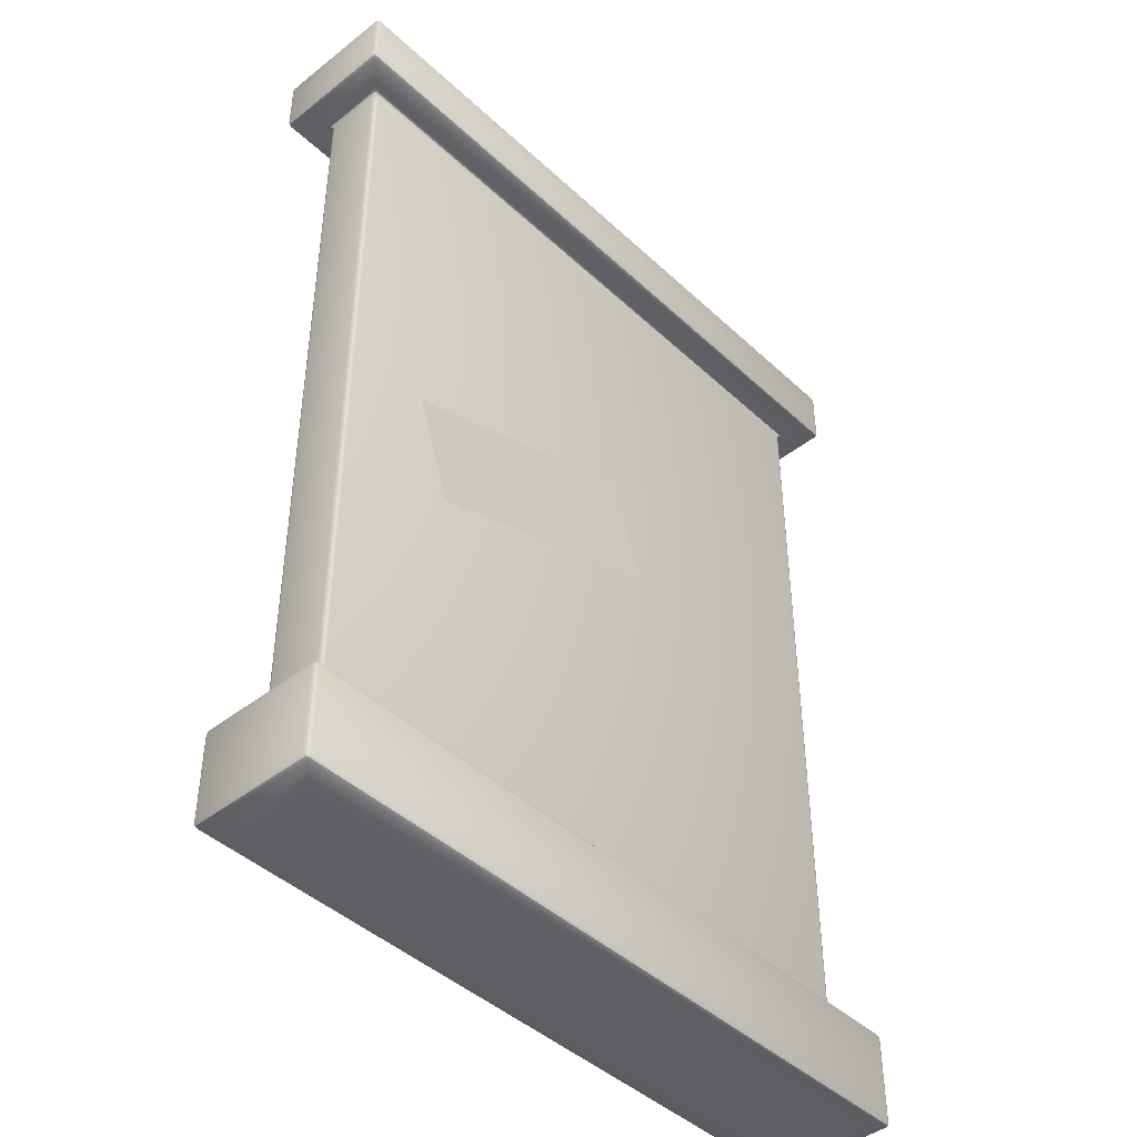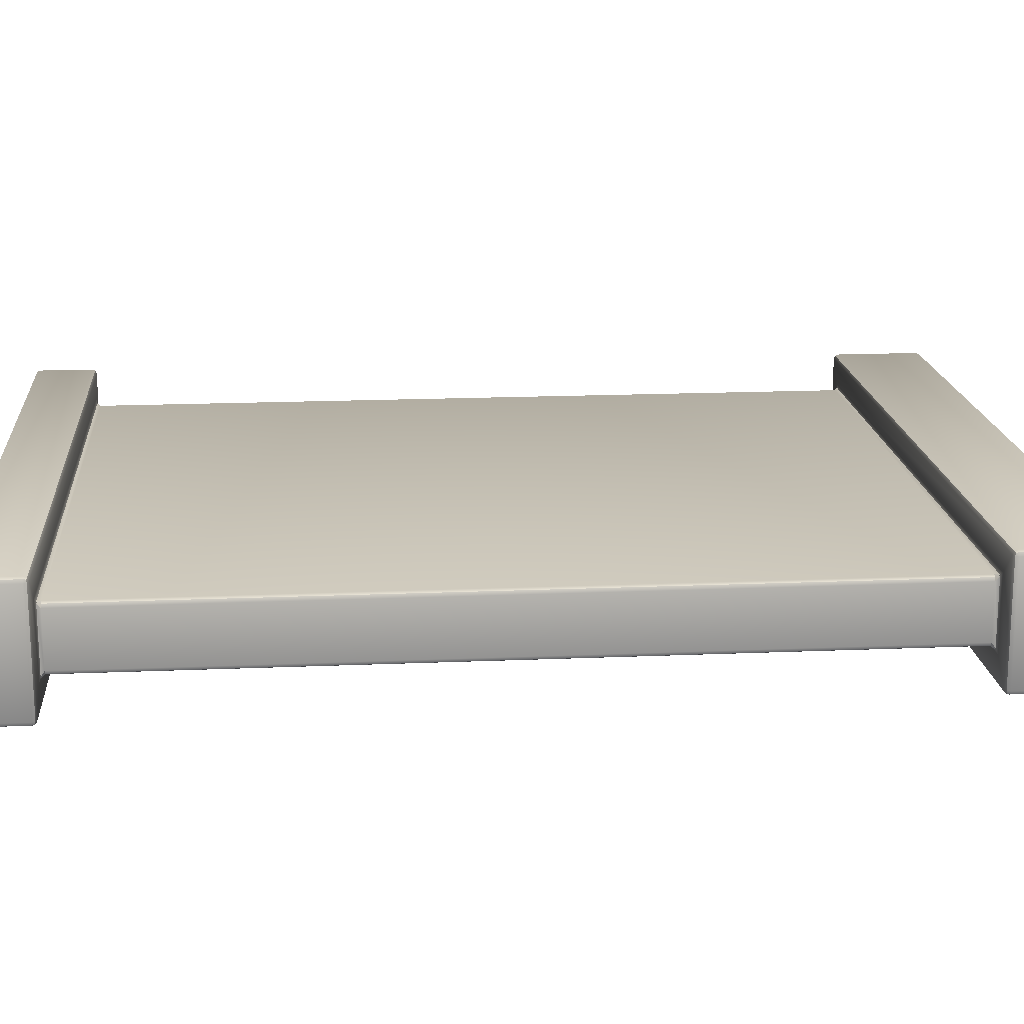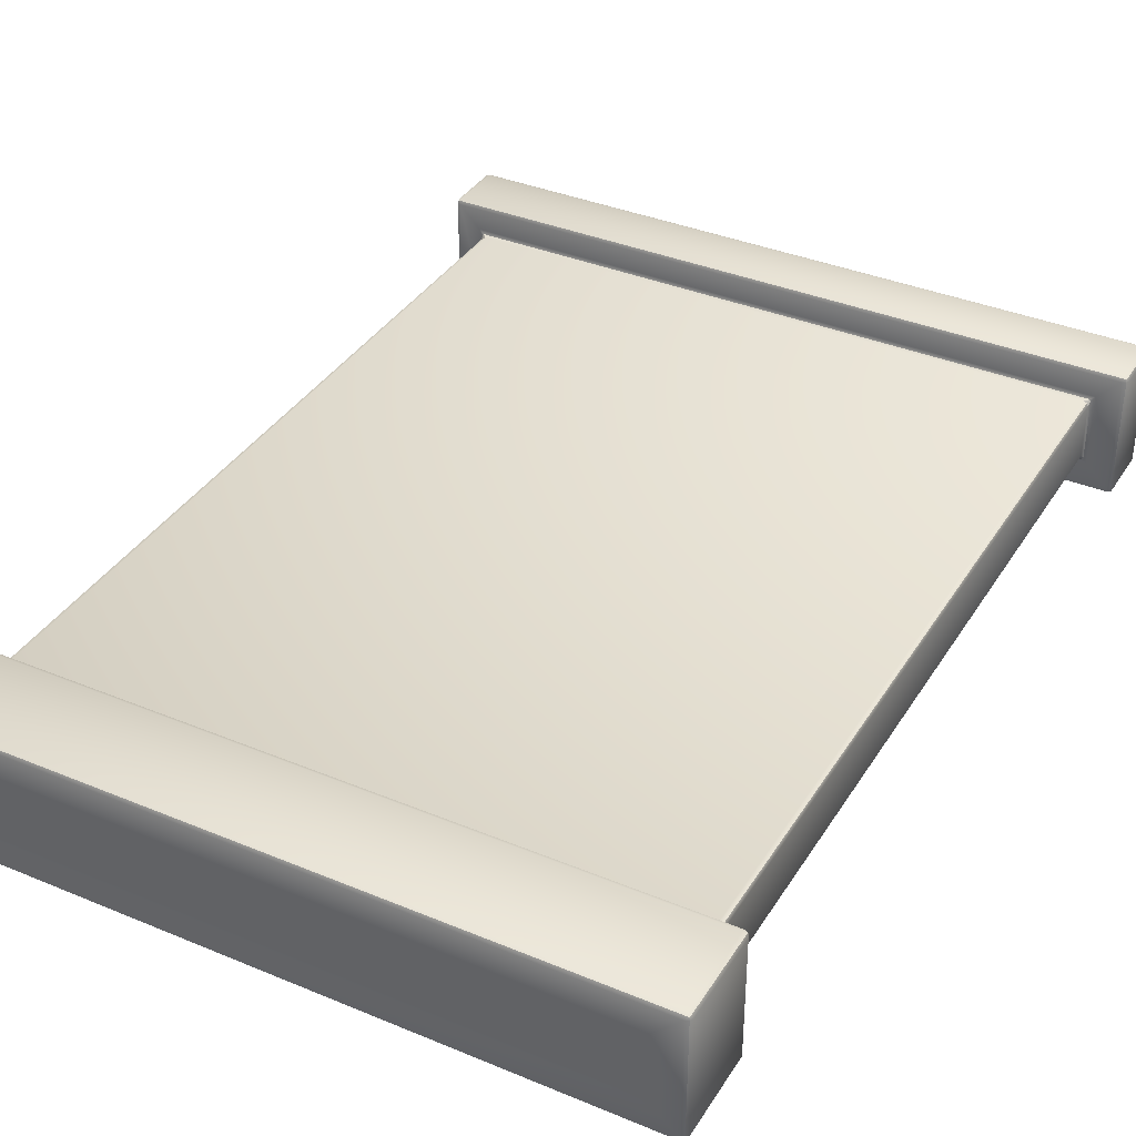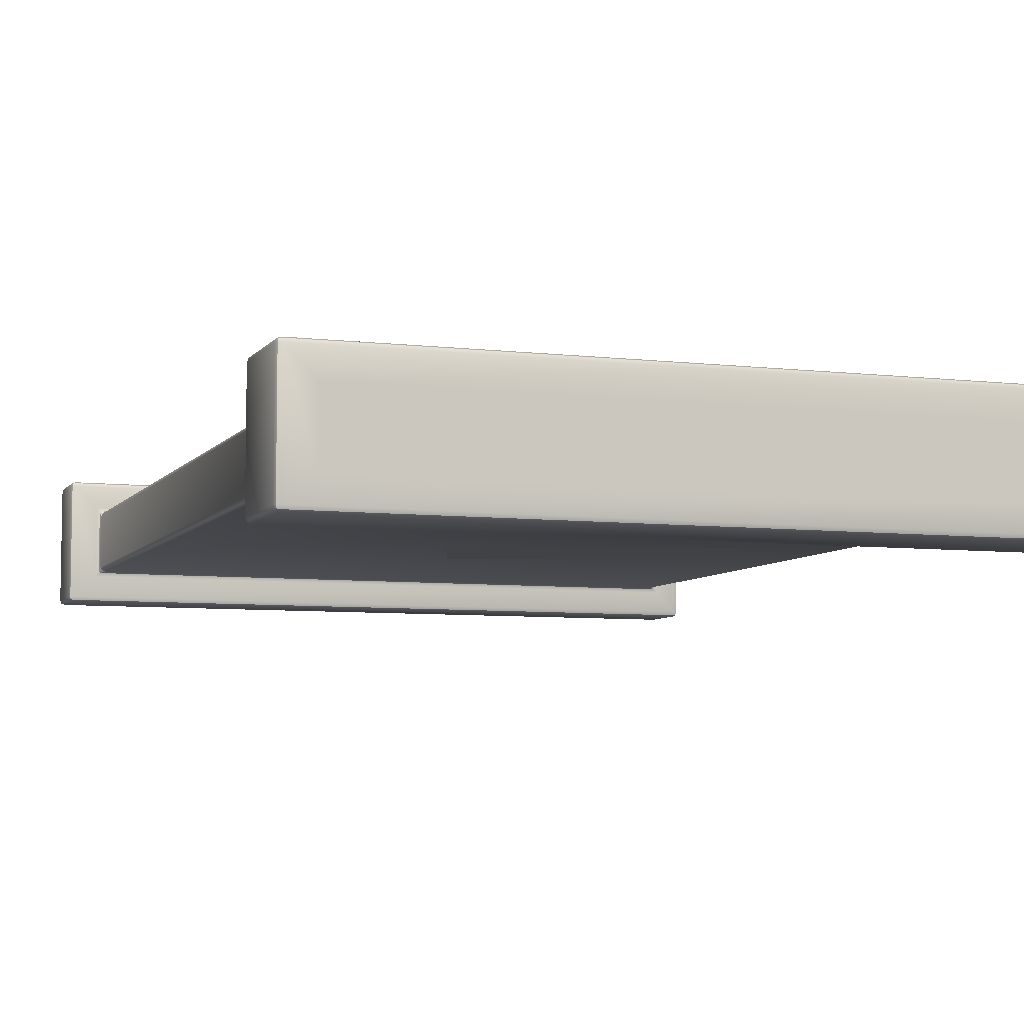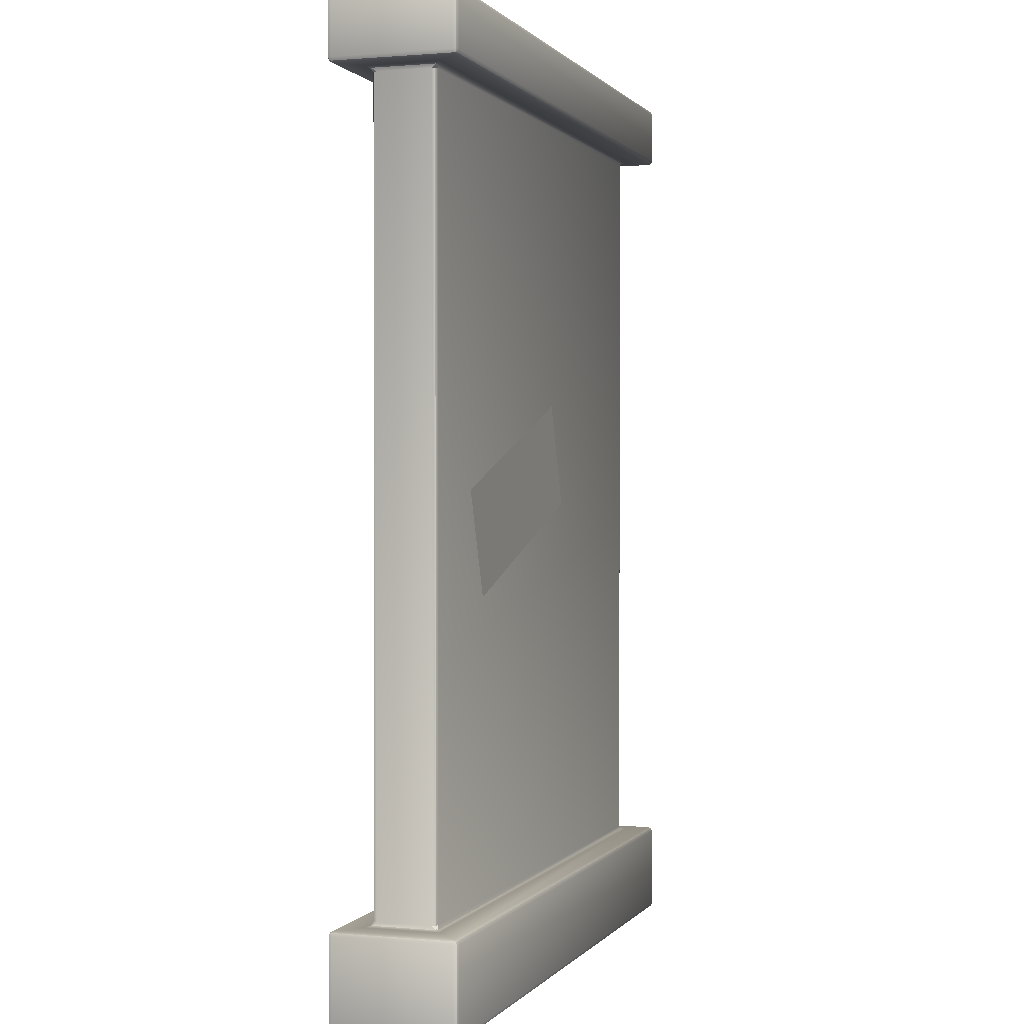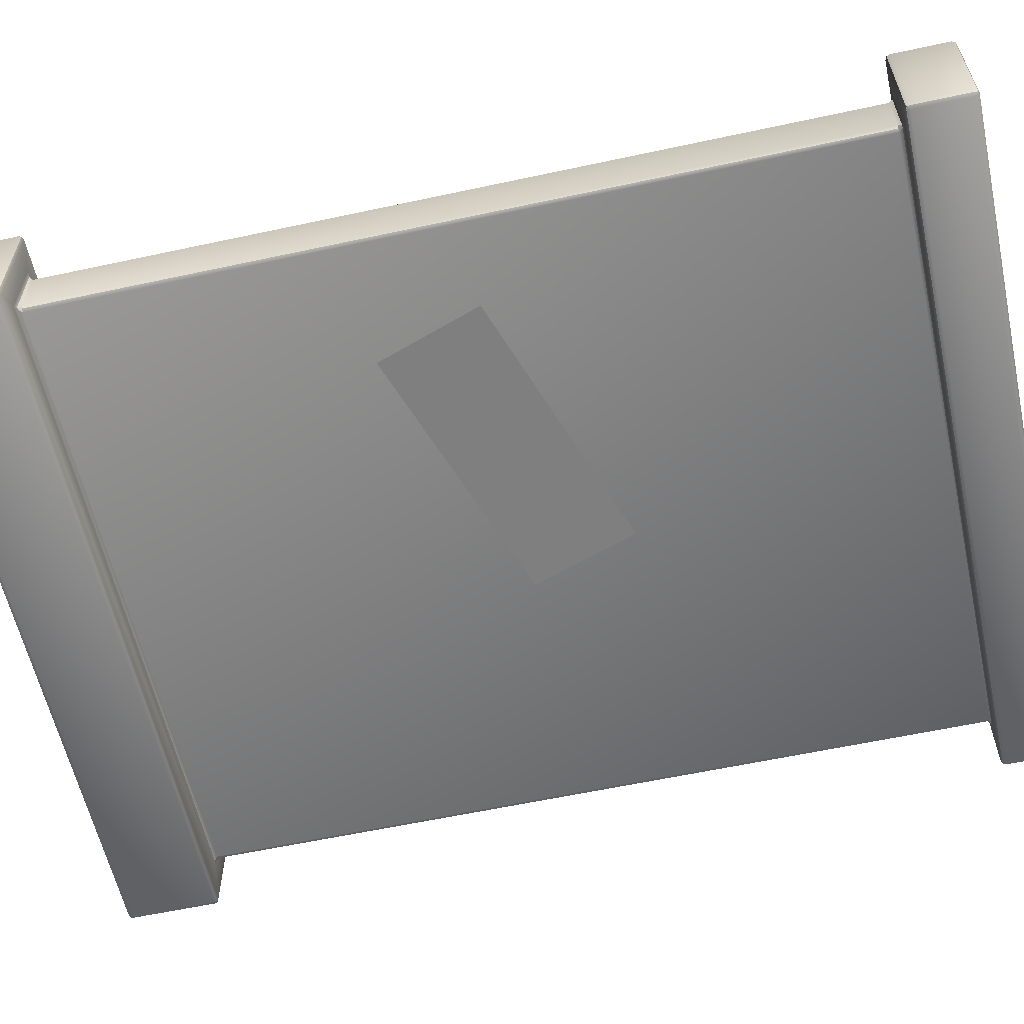
<metadata>
{"format":"obj","ext":"obj","renderer":"f3d","projection":"perspective","resolution":1024,"background":"white","views":[{"elev":-43.9,"azim":132.7,"up":"+Y"},{"elev":17.1,"azim":-94.9,"up":"+Z"},{"elev":36.8,"azim":28.3,"up":"+Z"},{"elev":-6.5,"azim":-19.6,"up":"+Z"},{"elev":0.5,"azim":108.2,"up":"+Y"},{"elev":-59.7,"azim":102.5,"up":"+Z"}]}
</metadata>
<code>
o TOMB_WALL_2_001
v 0.5 0 0.5
v -1.5 0 0.5
v 0.5 0 0.3
v -1.5 0 0.3
v 0.5 3 0.5
v -1.5 3 0.5
v 0.5 3 0.3
v -1.5 3 0.3
v -0.5861 1.854 0.2886
v -0.6979 1.527 0.2886
v 0.1223 1.246 0.2886
v 0.2341 1.573 0.2886
v 0.5 2.785 0.315
v 0.485 2.785 0.3
v 0.515 2.8 0.285
v 0.4956 2.785 0.3044
v 0.5 2.794 0.3
v 0.5 2.796 0.2956
v 0.5044 2.796 0.3
v -1.485 2.785 0.5
v -1.515 2.8 0.515
v -1.5 2.785 0.485
v -1.5 2.796 0.5044
v -1.5 2.794 0.5
v -1.504 2.796 0.5
v -1.496 2.785 0.4956
v -1.515 2.8 0.285
v -1.485 2.785 0.3
v -1.5 2.785 0.315
v -1.5 2.796 0.2956
v -1.5 2.794 0.3
v -1.496 2.785 0.3044
v -1.504 2.796 0.3
v 0.485 2.785 0.5
v 0.5 2.785 0.485
v 0.515 2.8 0.515
v 0.4956 2.785 0.4956
v 0.5 2.794 0.5
v 0.5044 2.796 0.5
v 0.5 2.796 0.5044
v -1.485 0.315 0.3
v -1.515 0.3 0.285
v -1.5 0.315 0.315
v -1.5 0.3044 0.2956
v -1.5 0.3063 0.3
v -1.504 0.3044 0.3
v -1.496 0.315 0.3044
v 0.485 0.315 0.3
v 0.5 0.315 0.315
v 0.515 0.3 0.285
v 0.4956 0.315 0.3044
v 0.5 0.3063 0.3
v 0.5044 0.3044 0.3
v 0.5 0.3044 0.2956
v -1.485 0.315 0.5
v -1.5 0.315 0.485
v -1.515 0.3 0.515
v -1.496 0.315 0.4956
v -1.5 0.3063 0.5
v -1.504 0.3044 0.5
v -1.5 0.3044 0.5044
v 0.485 0.315 0.5
v 0.515 0.3 0.515
v 0.5 0.315 0.485
v 0.5 0.3044 0.5044
v 0.5 0.3063 0.5
v 0.5044 0.3044 0.5
v 0.4956 0.315 0.4956
v 0.6 0.015 0.215
v 0.585 0 0.215
v 0.585 0.015 0.2
v 0.5956 0.004393 0.215
v 0.5937 0.00634 0.2063
v 0.585 0.004393 0.2044
v 0.5956 0.015 0.2044
v 0.6 0.015 0.585
v 0.585 0.015 0.6
v 0.585 0 0.585
v 0.5956 0.015 0.5956
v 0.5937 0.00634 0.5937
v 0.585 0.004393 0.5956
v 0.5956 0.004393 0.585
v -1.6 0.015 0.585
v -1.585 0 0.585
v -1.585 0.015 0.6
v -1.596 0.004393 0.585
v -1.594 0.00634 0.5937
v -1.585 0.004393 0.5956
v -1.596 0.015 0.5956
v -1.6 0.015 0.215
v -1.585 0.015 0.2
v -1.585 0 0.215
v -1.596 0.015 0.2044
v -1.594 0.00634 0.2063
v -1.585 0.004393 0.2044
v -1.596 0.004393 0.215
v 0.6 2.985 0.215
v 0.585 2.985 0.2
v 0.585 3 0.215
v 0.5956 2.985 0.2044
v 0.5937 2.994 0.2063
v 0.585 2.996 0.2044
v 0.5956 2.996 0.215
v 0.6 2.985 0.585
v 0.585 3 0.585
v 0.585 2.985 0.6
v 0.5956 2.996 0.585
v 0.5937 2.994 0.5937
v 0.585 2.996 0.5956
v 0.5956 2.985 0.5956
v -1.6 2.985 0.585
v -1.585 2.985 0.6
v -1.585 3 0.585
v -1.596 2.985 0.5956
v -1.594 2.994 0.5937
v -1.585 2.996 0.5956
v -1.596 2.996 0.585
v -1.6 2.985 0.215
v -1.585 3 0.215
v -1.585 2.985 0.2
v -1.596 2.996 0.215
v -1.594 2.994 0.2063
v -1.585 2.996 0.2044
v -1.596 2.985 0.2044
v 0.6 2.815 0.215
v 0.585 2.8 0.215
v 0.585 2.815 0.2
v 0.5956 2.804 0.215
v 0.5937 2.806 0.2063
v 0.585 2.804 0.2044
v 0.5956 2.815 0.2044
v -1.585 2.815 0.6
v -1.6 2.815 0.585
v -1.585 2.8 0.585
v -1.596 2.815 0.5956
v -1.594 2.806 0.5937
v -1.596 2.804 0.585
v -1.585 2.804 0.5956
v -1.585 0.285 0.2
v -1.6 0.285 0.215
v -1.585 0.3 0.215
v -1.596 0.285 0.2044
v -1.594 0.2937 0.2063
v -1.596 0.2956 0.215
v -1.585 0.2956 0.2044
v 0.585 2.815 0.6
v 0.585 2.8 0.585
v 0.6 2.815 0.585
v 0.585 2.804 0.5956
v 0.5937 2.806 0.5937
v 0.5956 2.804 0.585
v 0.5956 2.815 0.5956
v -1.585 2.815 0.2
v -1.585 2.8 0.215
v -1.6 2.815 0.215
v -1.585 2.804 0.2044
v -1.594 2.806 0.2063
v -1.596 2.804 0.215
v -1.596 2.815 0.2044
v 0.585 0.285 0.2
v 0.585 0.3 0.215
v 0.6 0.285 0.215
v 0.585 0.2956 0.2044
v 0.5937 0.2937 0.2063
v 0.5956 0.2956 0.215
v 0.5956 0.285 0.2044
v -1.585 0.285 0.6
v -1.585 0.3 0.585
v -1.6 0.285 0.585
v -1.585 0.2956 0.5956
v -1.594 0.2937 0.5937
v -1.596 0.2956 0.585
v -1.596 0.285 0.5956
v 0.585 0.285 0.6
v 0.6 0.285 0.585
v 0.585 0.3 0.585
v 0.5956 0.285 0.5956
v 0.5937 0.2937 0.5937
v 0.5956 0.2956 0.585
v 0.585 0.2956 0.5956
f 6 5 7 8
f 77 174 167 85
f 42 50 161 141
f 36 15 126 147
f 15 27 154 126
f 62 34 20 55
f 57 42 141 168
f 21 36 147 134
f 90 83 169 140
f 71 91 139 160
f 153 120 98 127
f 146 106 112 132
f 155 133 111 118
f 1 2 4 3
f 2 1 78 84
f 6 8 119 113
f 5 6 113 105
f 7 5 105 99
f 4 2 84 92
f 8 7 99 119
f 76 69 162 175
f 49 13 35 64
f 63 57 168 176
f 1 3 70 78
f 56 22 29 43
f 50 63 176 161
f 148 125 97 104
f 27 21 134 154
f 3 4 92 70
f 13 16 17 19
f 14 18 17 16
f 15 19 17 18
f 20 23 24 26
f 21 25 24 23
f 22 26 24 25
f 27 30 31 33
f 28 32 31 30
f 29 33 31 32
f 34 37 38 40
f 35 39 38 37
f 36 40 38 39
f 41 44 45 47
f 42 46 45 44
f 43 47 45 46
f 48 51 52 54
f 49 53 52 51
f 50 54 52 53
f 55 58 59 61
f 56 60 59 58
f 57 61 59 60
f 62 65 66 68
f 63 67 66 65
f 64 68 66 67
f 69 72 73 75
f 70 74 73 72
f 71 75 73 74
f 76 79 80 82
f 77 81 80 79
f 78 82 80 81
f 83 86 87 89
f 84 88 87 86
f 85 89 87 88
f 90 93 94 96
f 91 95 94 93
f 92 96 94 95
f 97 100 101 103
f 98 102 101 100
f 99 103 101 102
f 104 107 108 110
f 105 109 108 107
f 106 110 108 109
f 111 114 115 117
f 112 116 115 114
f 113 117 115 116
f 118 121 122 124
f 119 123 122 121
f 120 124 122 123
f 125 128 129 131
f 126 130 129 128
f 127 131 129 130
f 132 135 136 138
f 133 137 136 135
f 134 138 136 137
f 139 142 143 145
f 140 144 143 142
f 141 145 143 144
f 146 149 150 152
f 147 151 150 149
f 148 152 150 151
f 153 156 157 159
f 154 158 157 156
f 155 159 157 158
f 160 163 164 166
f 161 165 164 163
f 162 166 164 165
f 167 170 171 173
f 168 172 171 170
f 169 173 171 172
f 174 177 178 180
f 175 179 178 177
f 176 180 178 179
f 48 14 16 51
f 51 16 13 49
f 55 20 26 58
f 58 26 22 56
f 64 35 37 68
f 68 37 34 62
f 21 27 33 25
f 25 33 29 22
f 27 15 18 30
f 30 18 14 28
f 15 36 39 19
f 19 39 35 13
f 36 21 23 40
f 40 23 20 34
f 28 41 47 32
f 32 47 43 29
f 56 43 46 60
f 60 46 42 57
f 49 64 67 53
f 53 67 63 50
f 41 48 54 44
f 44 54 50 42
f 62 55 61 65
f 65 61 57 63
f 69 76 82 72
f 72 82 78 70
f 83 90 96 86
f 86 96 92 84
f 77 85 88 81
f 81 88 84 78
f 70 92 95 74
f 74 95 91 71
f 99 105 107 103
f 103 107 104 97
f 113 119 121 117
f 117 121 118 111
f 105 113 116 109
f 109 116 112 106
f 98 120 123 102
f 102 123 119 99
f 127 98 100 131
f 131 100 97 125
f 132 112 114 135
f 135 114 111 133
f 139 91 93 142
f 142 93 90 140
f 148 104 110 152
f 152 110 106 146
f 120 153 159 124
f 124 159 155 118
f 133 155 158 137
f 137 158 154 134
f 153 127 130 156
f 156 130 126 154
f 125 148 151 128
f 128 151 147 126
f 146 132 138 149
f 149 138 134 147
f 71 160 166 75
f 75 166 162 69
f 85 167 173 89
f 89 173 169 83
f 76 175 177 79
f 79 177 174 77
f 168 141 144 172
f 172 144 140 169
f 161 176 179 165
f 165 179 175 162
f 141 161 163 145
f 145 163 160 139
f 176 168 170 180
f 180 170 167 174
f 48 41 28 14
f 12 11 10 9

</code>
